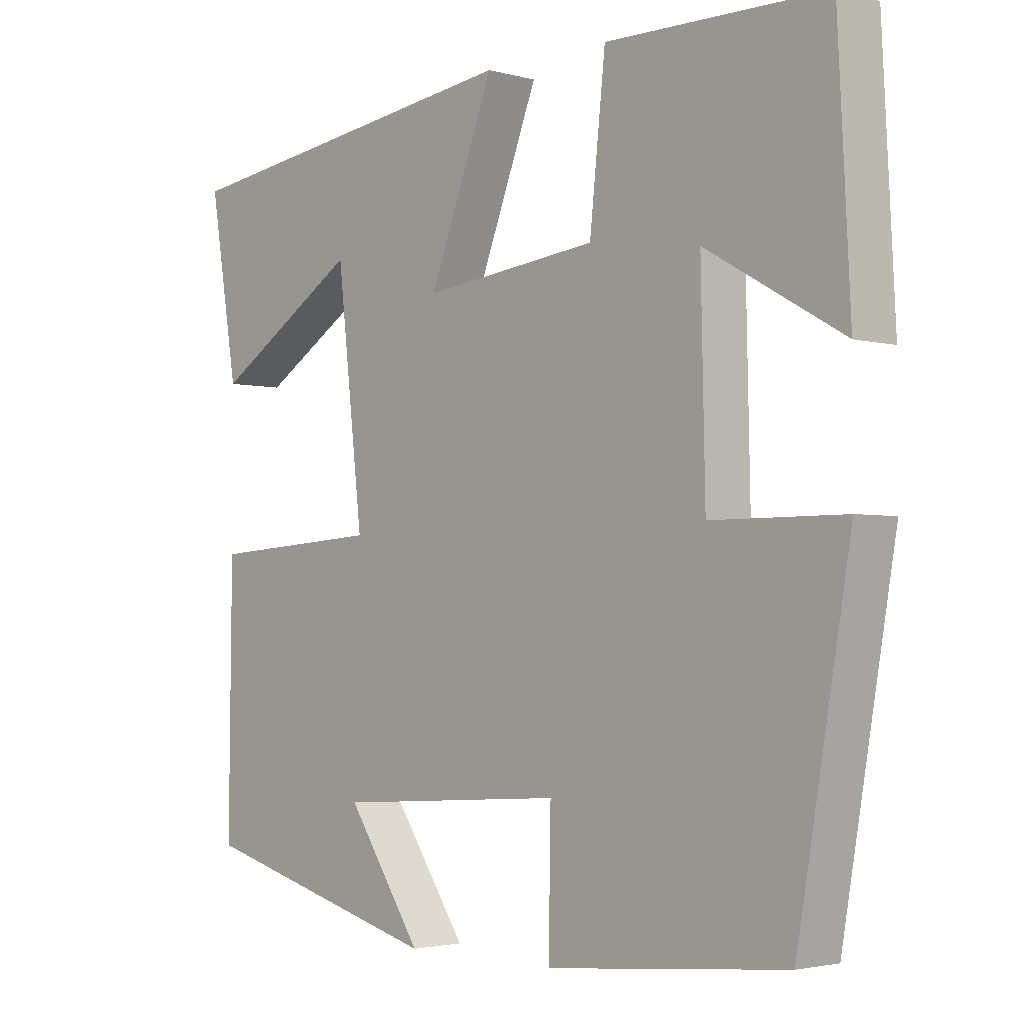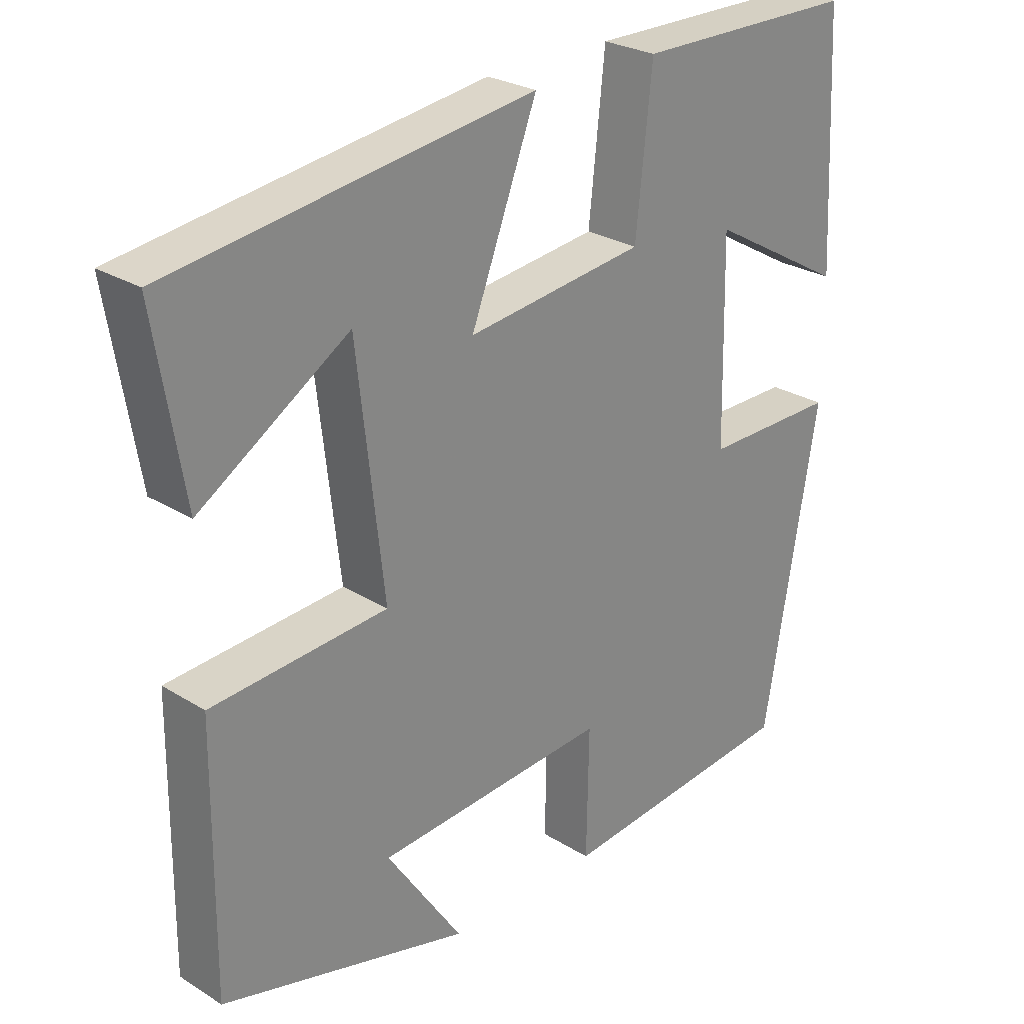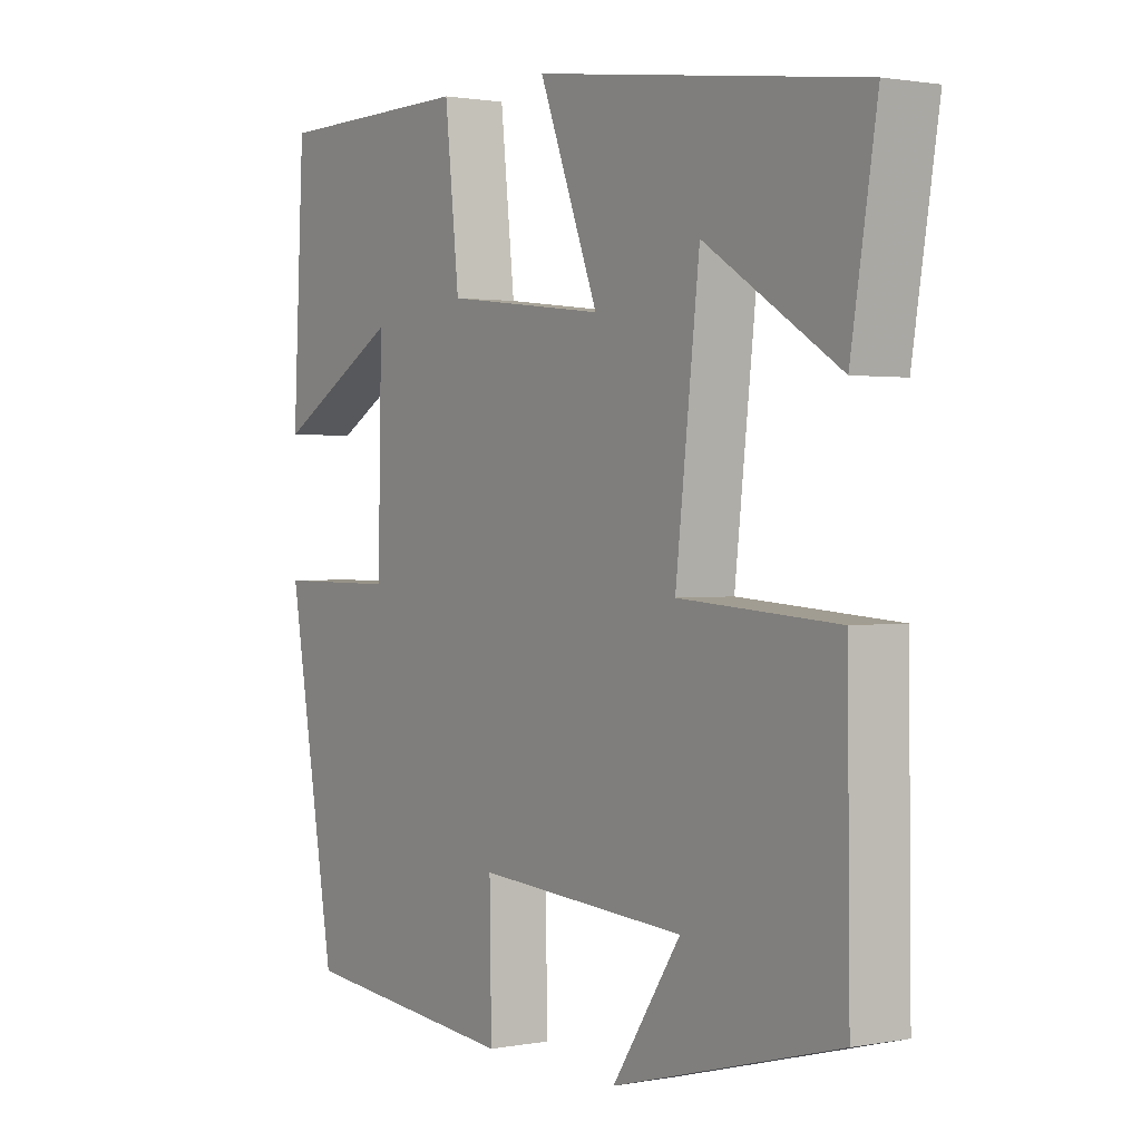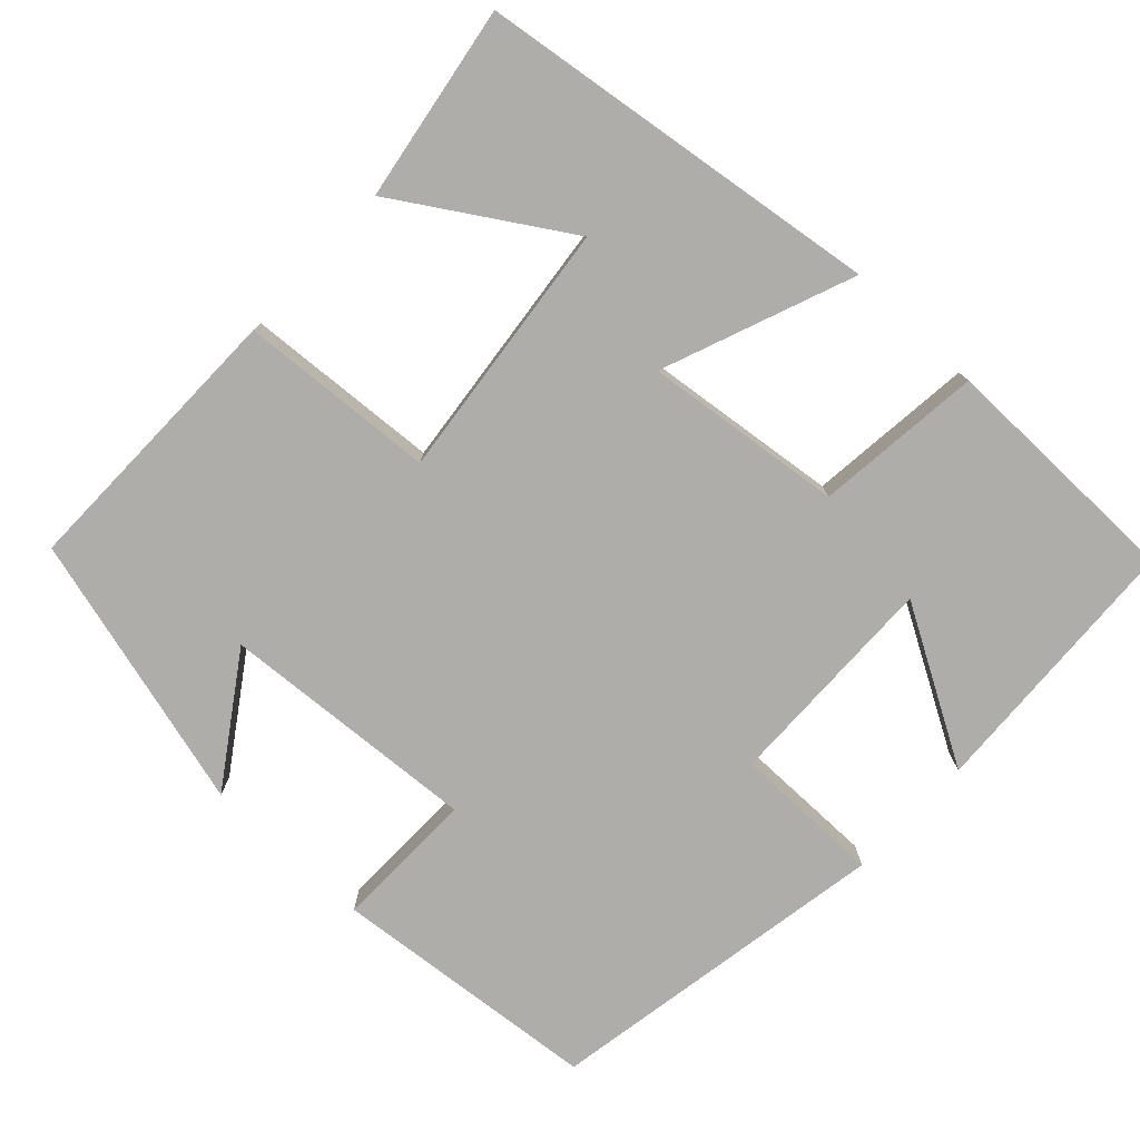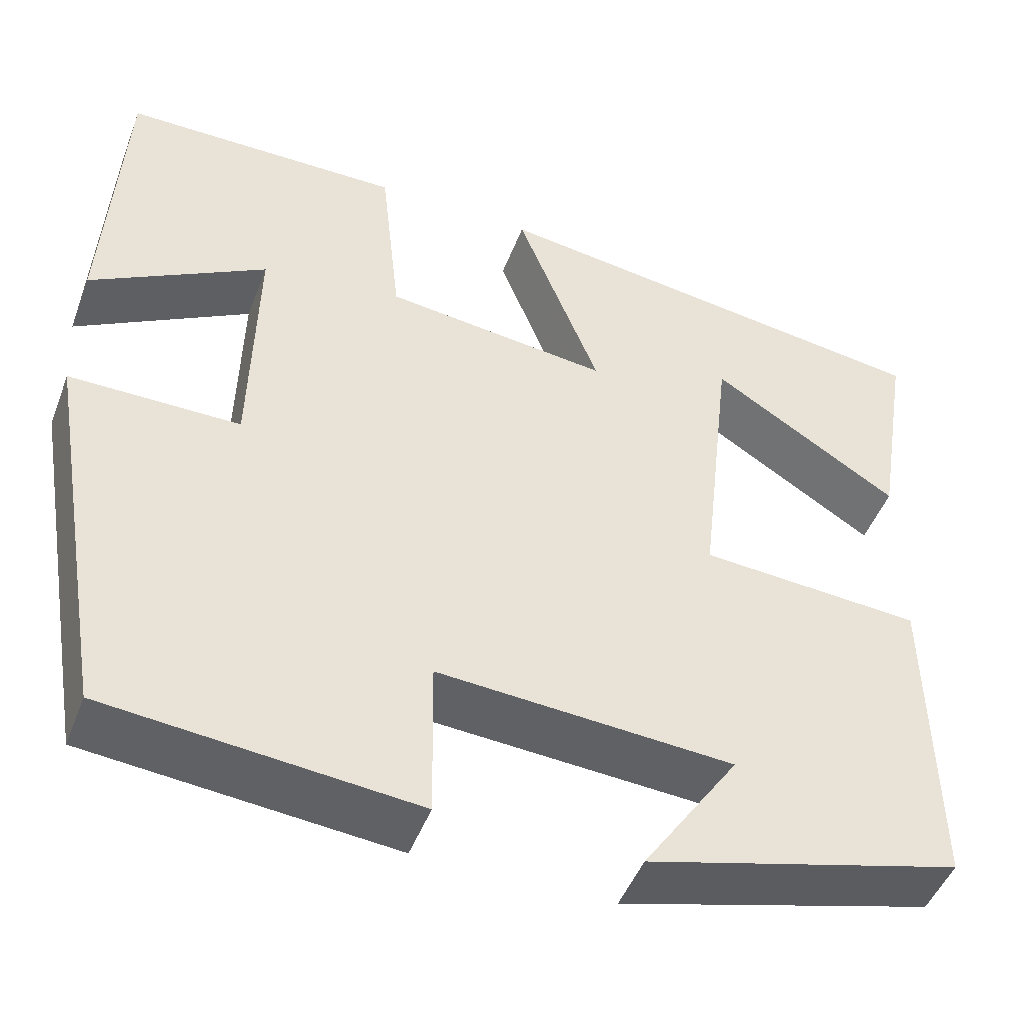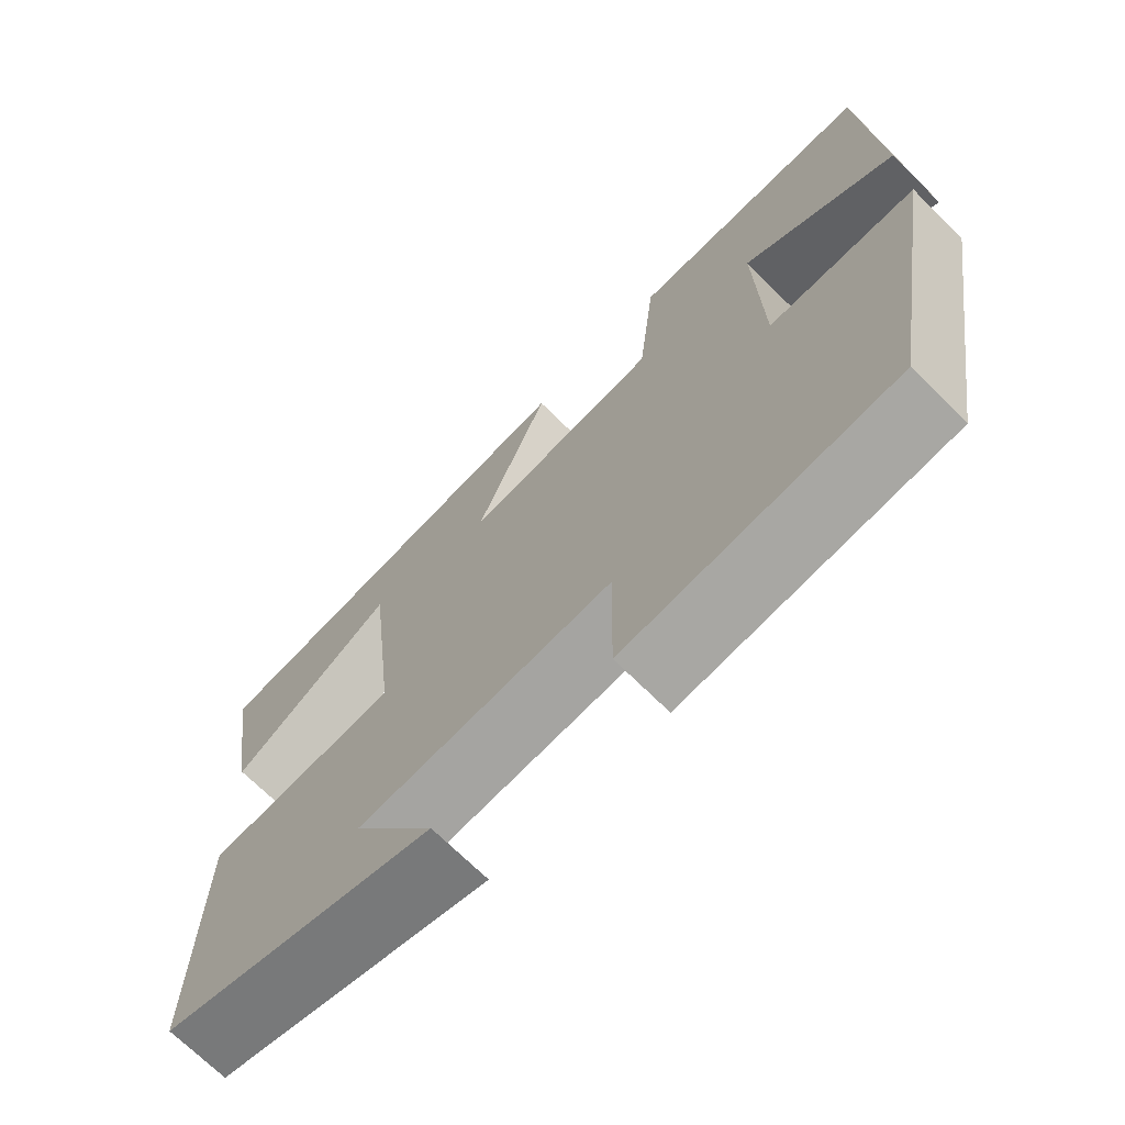
<metadata>
{"format":"obj","ext":"obj","renderer":"f3d","projection":"perspective","resolution":1024,"background":"white","views":[{"elev":-2.7,"azim":46.8,"up":"+Z"},{"elev":26.7,"azim":-45.9,"up":"+Z"},{"elev":1.3,"azim":-124.1,"up":"+Z"},{"elev":-77.2,"azim":-43.1,"up":"+Y"},{"elev":-47.8,"azim":159.5,"up":"+Z"},{"elev":-70.3,"azim":45.2,"up":"+Z"}]}
</metadata>
<code>
v -0.504 0.07 -0.404
v -0.5 0.07 -0.038
v -0.248 0.07 -0.021
v -0.286 0.07 0.313
v -0.5 0.07 0.178
v -0.541 0.07 0.429
v -0.021 0.07 0.5
v -0.116 0.07 0.255
v 0.14 0.07 0.285
v 0.163 0.07 0.5
v 0.482 0.07 0.497
v 0.5 0.07 0.149
v 0.301 0.07 0.263
v 0.307 0.07 -0.021
v 0.5 0.07 -0.021
v 0.423 0.07 -0.467
v 0.075 0.07 -0.5
v 0.078 0.07 -0.316
v -0.256 0.07 -0.338
v -0.147 0.07 -0.5
v -0.504 0 -0.404
v -0.5 0 -0.038
v -0.248 0 -0.021
v -0.286 0 0.313
v -0.5 0 0.178
v -0.541 0 0.429
v -0.021 0 0.5
v -0.116 0 0.255
v 0.14 0 0.285
v 0.163 0 0.5
v 0.482 0 0.497
v 0.5 0 0.149
v 0.301 0 0.263
v 0.307 0 -0.021
v 0.5 0 -0.021
v 0.423 0 -0.467
v 0.075 0 -0.5
v 0.078 0 -0.316
v -0.256 0 -0.338
v -0.147 0 -0.5
f 19 20 1 2
f 18 19 2 3
f 16 17 18
f 15 16 18
f 14 15 18
f 13 14 18 3
f 10 11 12 13
f 9 10 13
f 8 9 13 3
f 7 8 3 4
f 4 5 6 7
f 22 21 40 39
f 23 22 39 38
f 38 37 36
f 38 36 35
f 38 35 34
f 23 38 34 33
f 33 32 31 30
f 33 30 29
f 23 33 29 28
f 24 23 28 27
f 27 26 25 24
f 1 21 22 2
f 2 22 23 3
f 3 23 24 4
f 4 24 25 5
f 5 25 26 6
f 6 26 27 7
f 7 27 28 8
f 8 28 29 9
f 9 29 30 10
f 10 30 31 11
f 11 31 32 12
f 12 32 33 13
f 13 33 34 14
f 14 34 35 15
f 15 35 36 16
f 16 36 37 17
f 17 37 38 18
f 18 38 39 19
f 19 39 40 20
f 20 40 21 1

</code>
